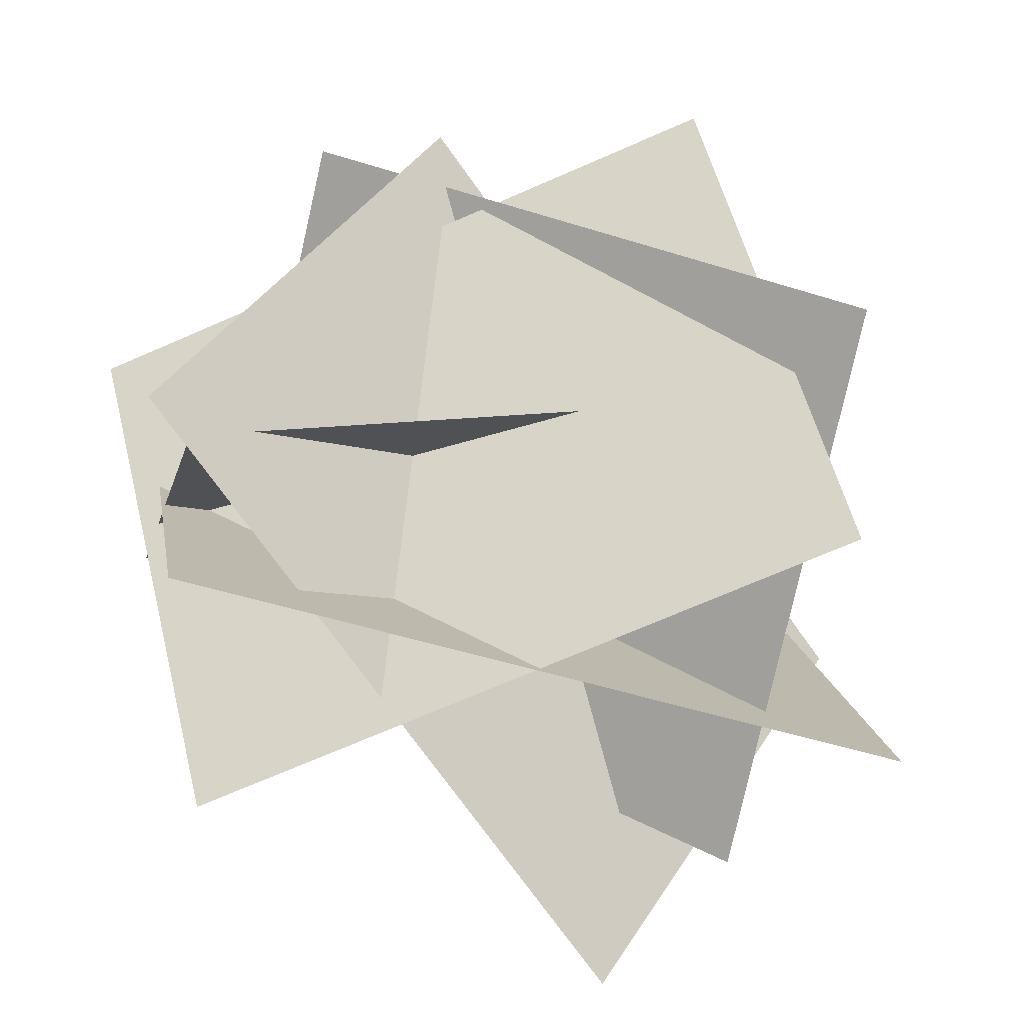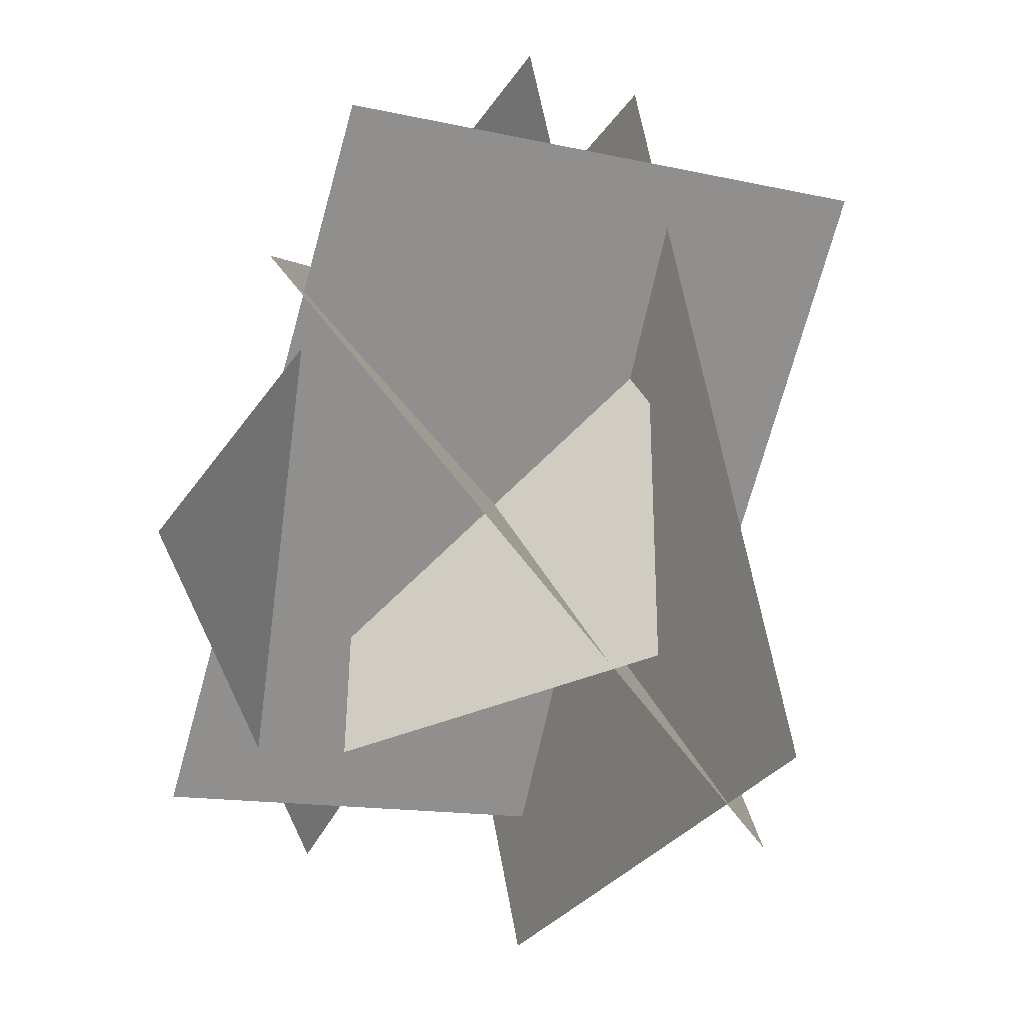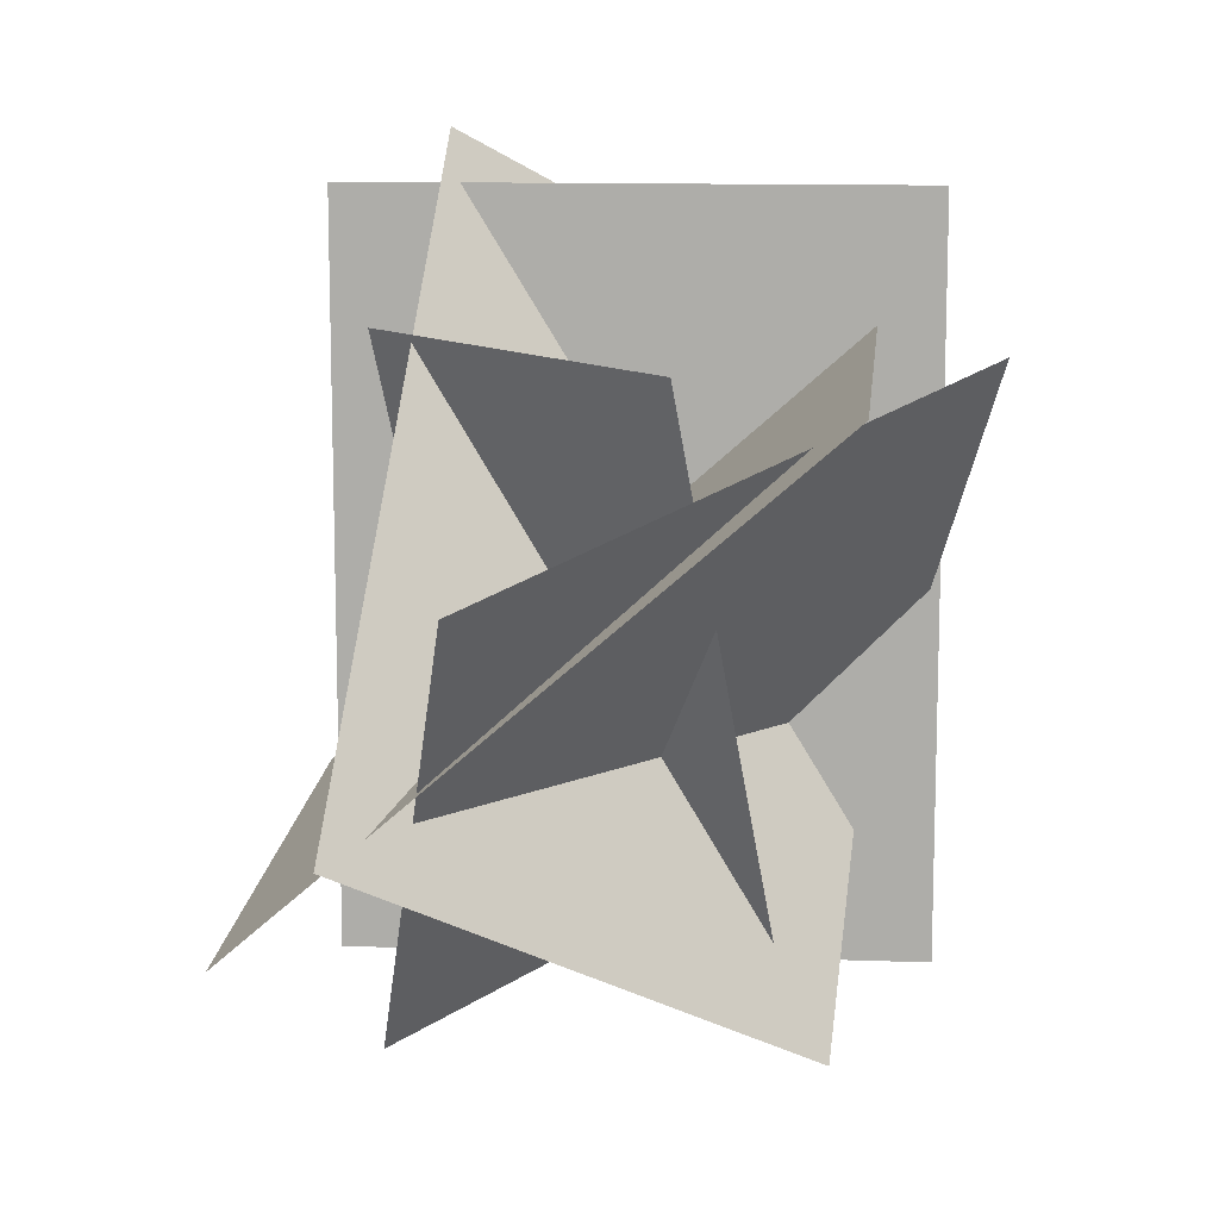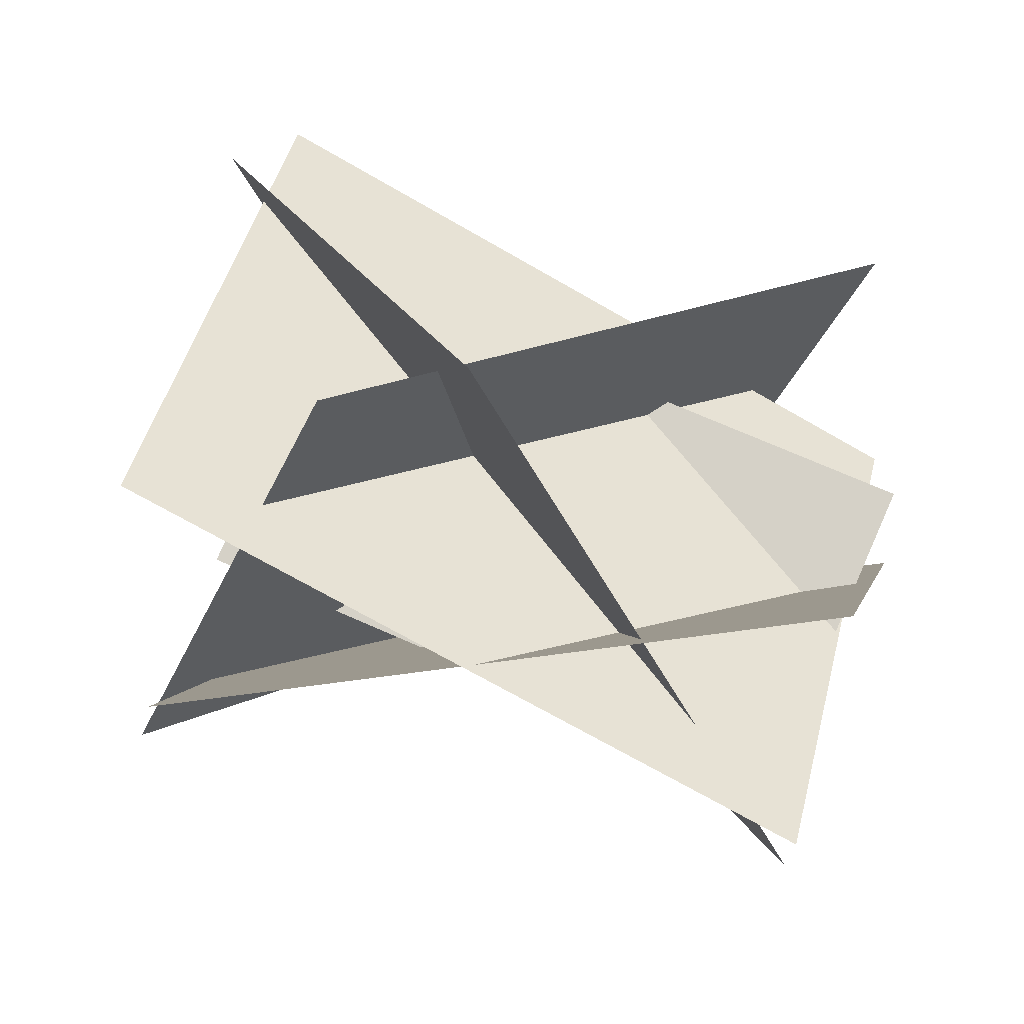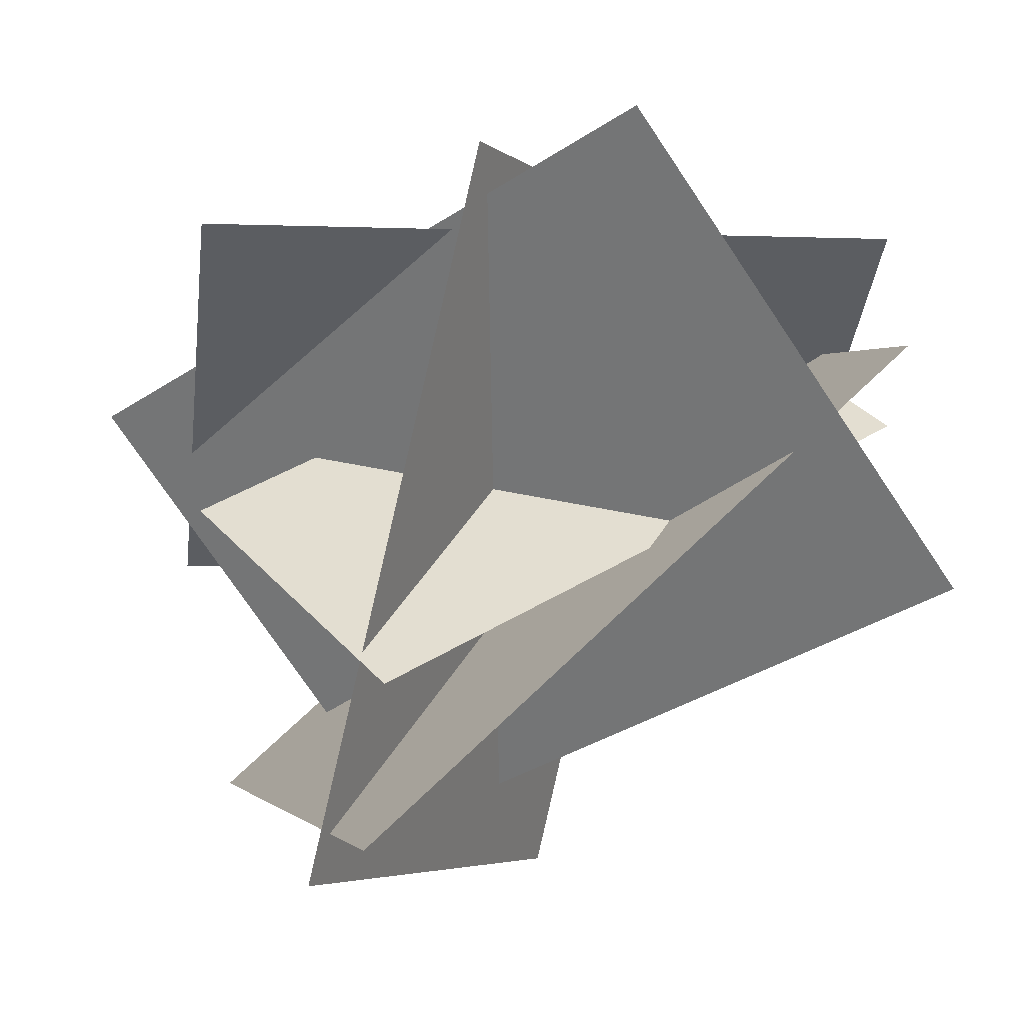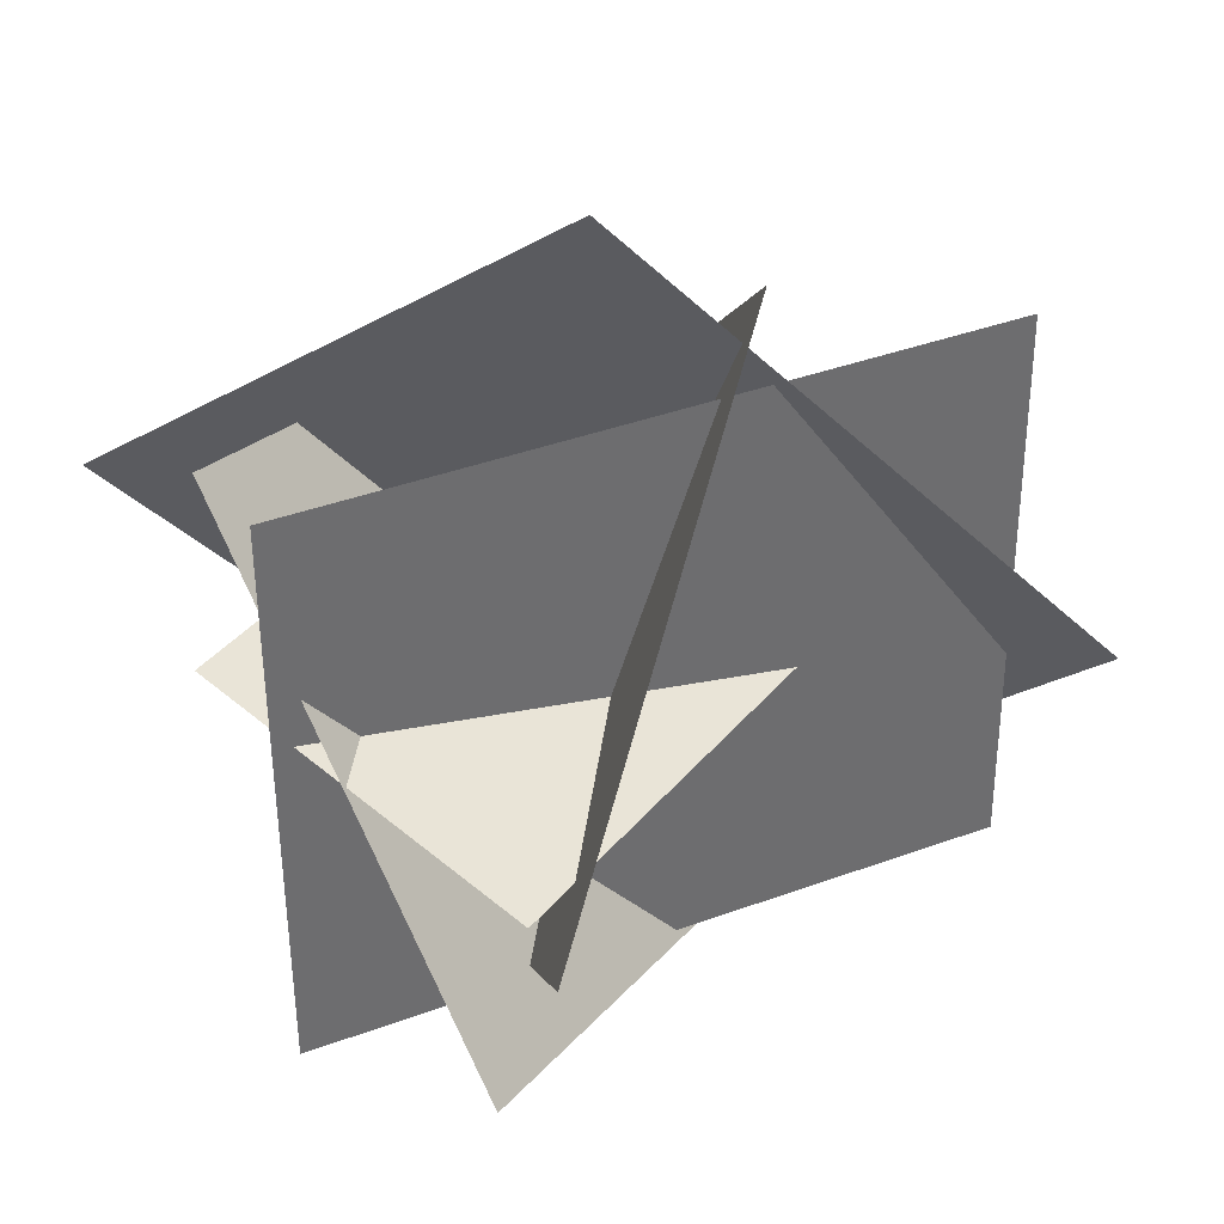
<metadata>
{"format":"obj","ext":"obj","renderer":"f3d","projection":"perspective","resolution":1024,"background":"white","views":[{"elev":-50.0,"azim":-109.0,"up":"+Y"},{"elev":66.2,"azim":-10.7,"up":"+Y"},{"elev":11.9,"azim":-112.5,"up":"+Z"},{"elev":-70.6,"azim":60.0,"up":"+Y"},{"elev":70.2,"azim":46.2,"up":"+Y"},{"elev":19.2,"azim":-154.9,"up":"+Y"}]}
</metadata>
<code>
o plane
v 0.5385 -0.2239 -0.344
v 0.5385 -0.2239 1.526
v 1.206 1.058 1.526
v 1.206 1.058 -0.344
f 1 2 3 4
f 2 1 4 3
o plane
v 1.122 0.7803 1.652
v 0.1851 1.433 0.1717
v 0.3309 0.1543 -0.4844
v 1.267 -0.4985 0.9961
f 5 6 7 8
f 6 5 8 7
o plane
v -0.3007 0.4086 1.13
v 0.4407 1.603 -0.1024
v 1.709 0.9188 -0.002332
v 0.9677 -0.2755 1.23
f 9 10 11 12
f 10 9 12 11
o plane
v -0.1841 1.28 0.7714
v 0.9592 1.034 -0.5313
v 1.15 -0.3332 -0.1056
v 0.006374 -0.0869 1.197
f 13 14 15 16
f 14 13 16 15
o plane
v 0.4591 0.2108 -0.3546
v 0.9386 1.051 1.212
v 1.241 0.6215 -0.3153
v 0.1568 0.6402 1.172
f 18 19 17 20
f 19 17 20 18

</code>
